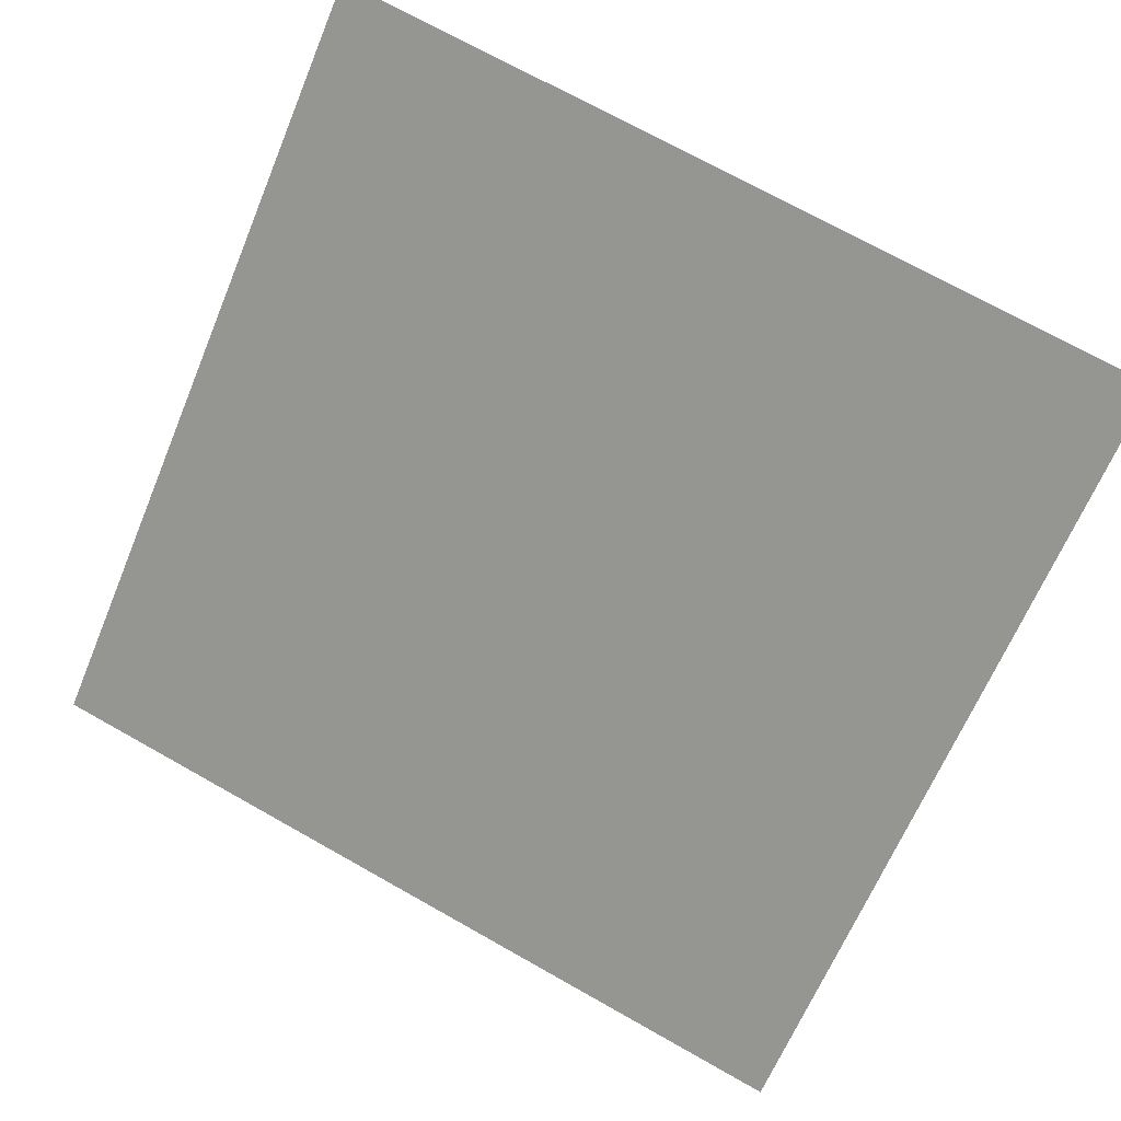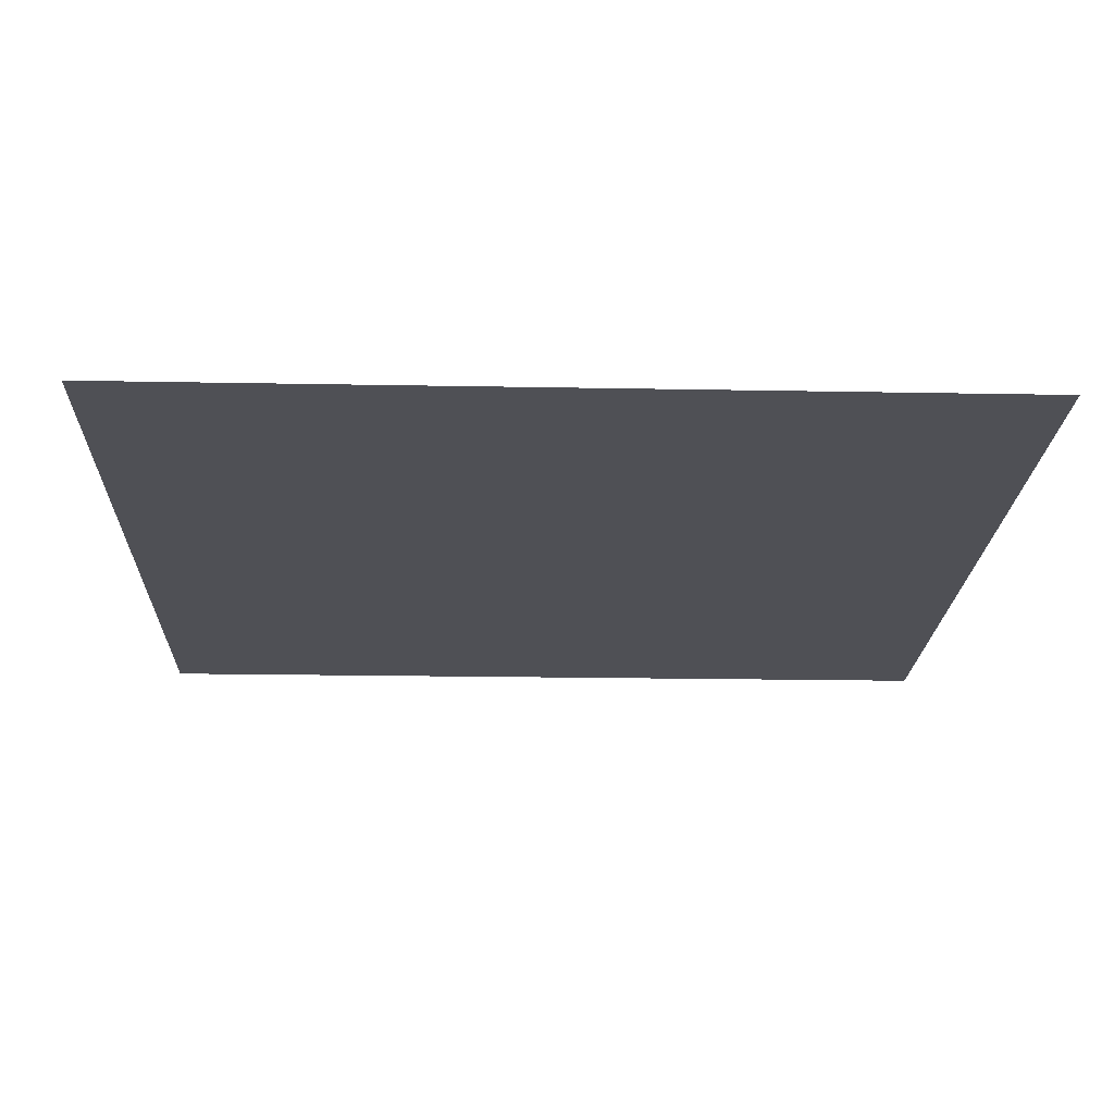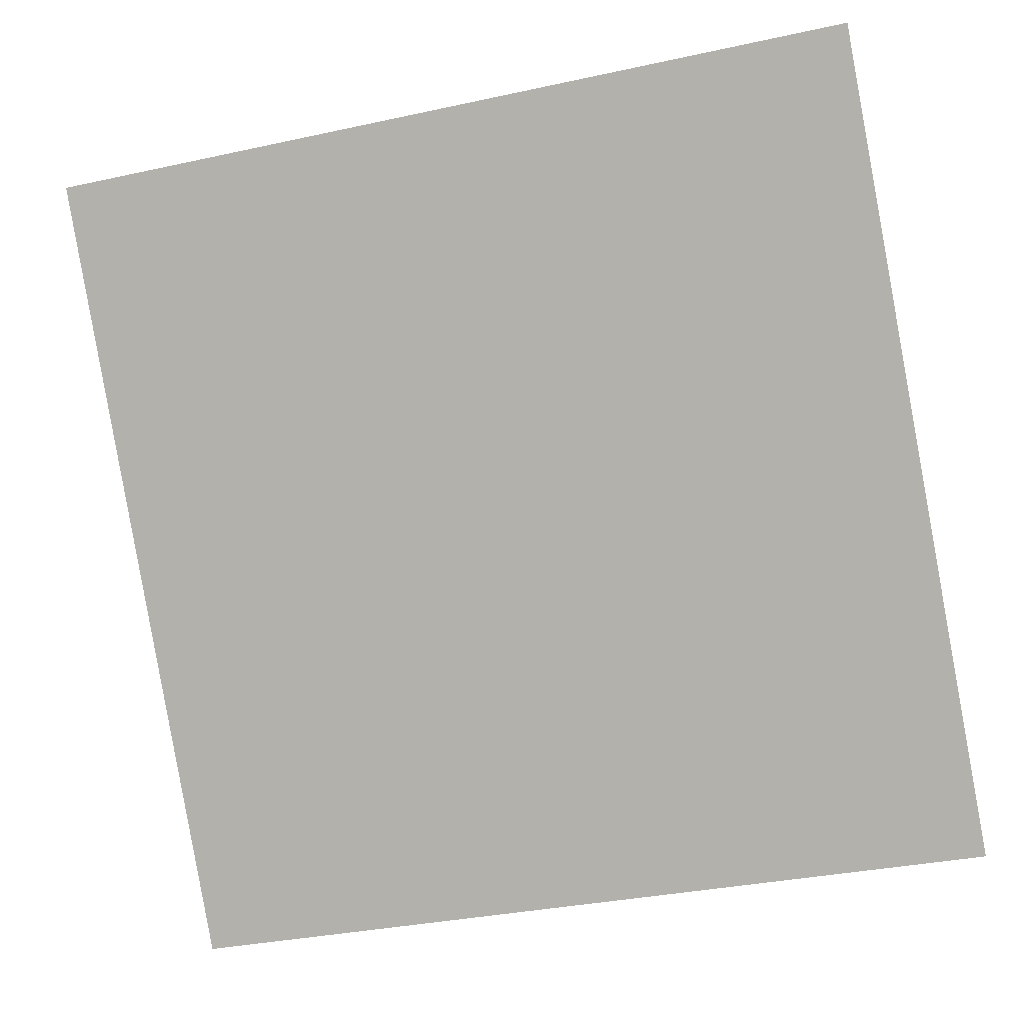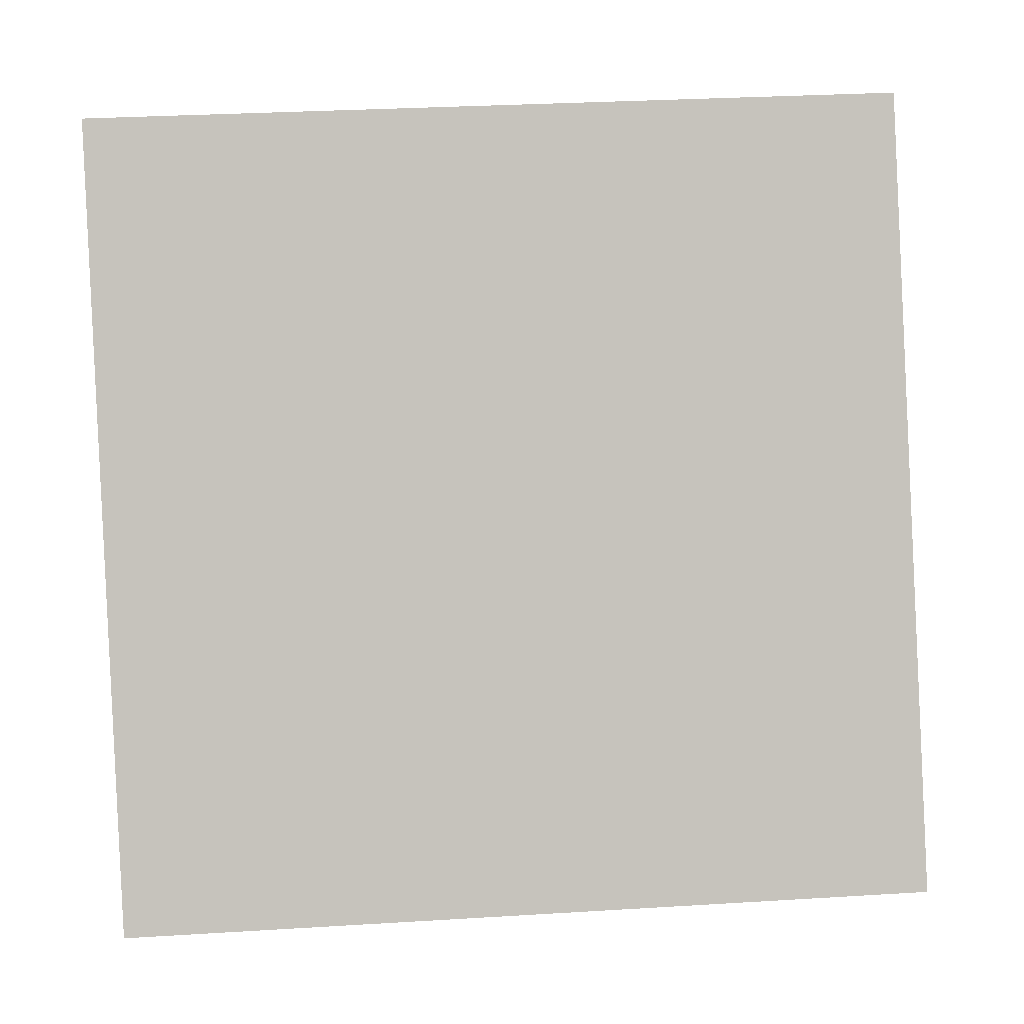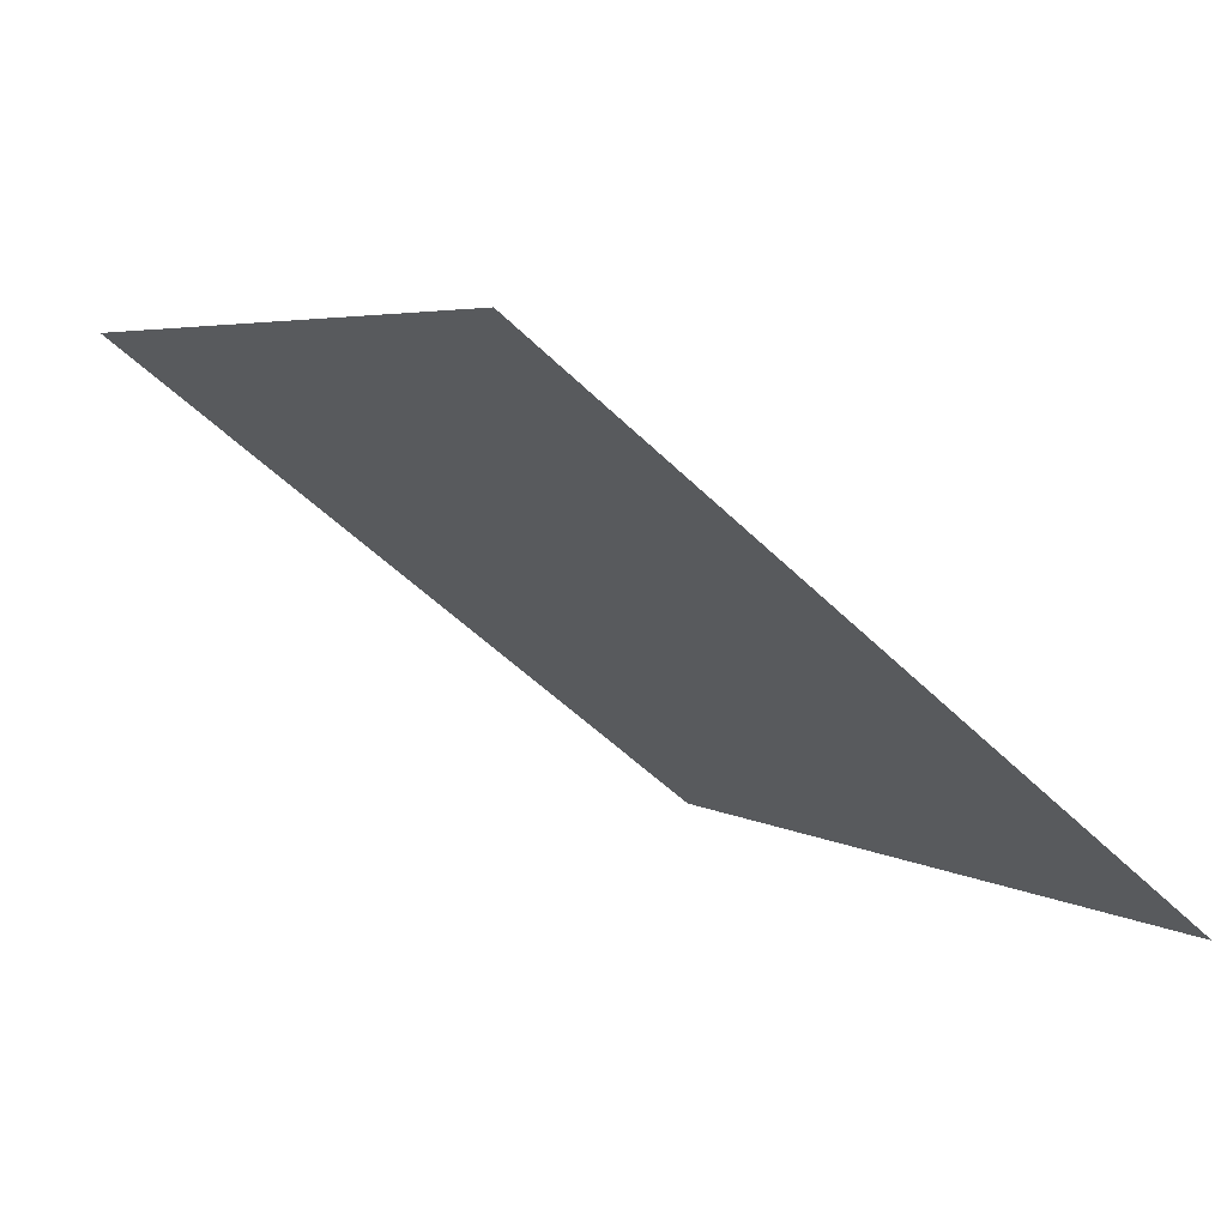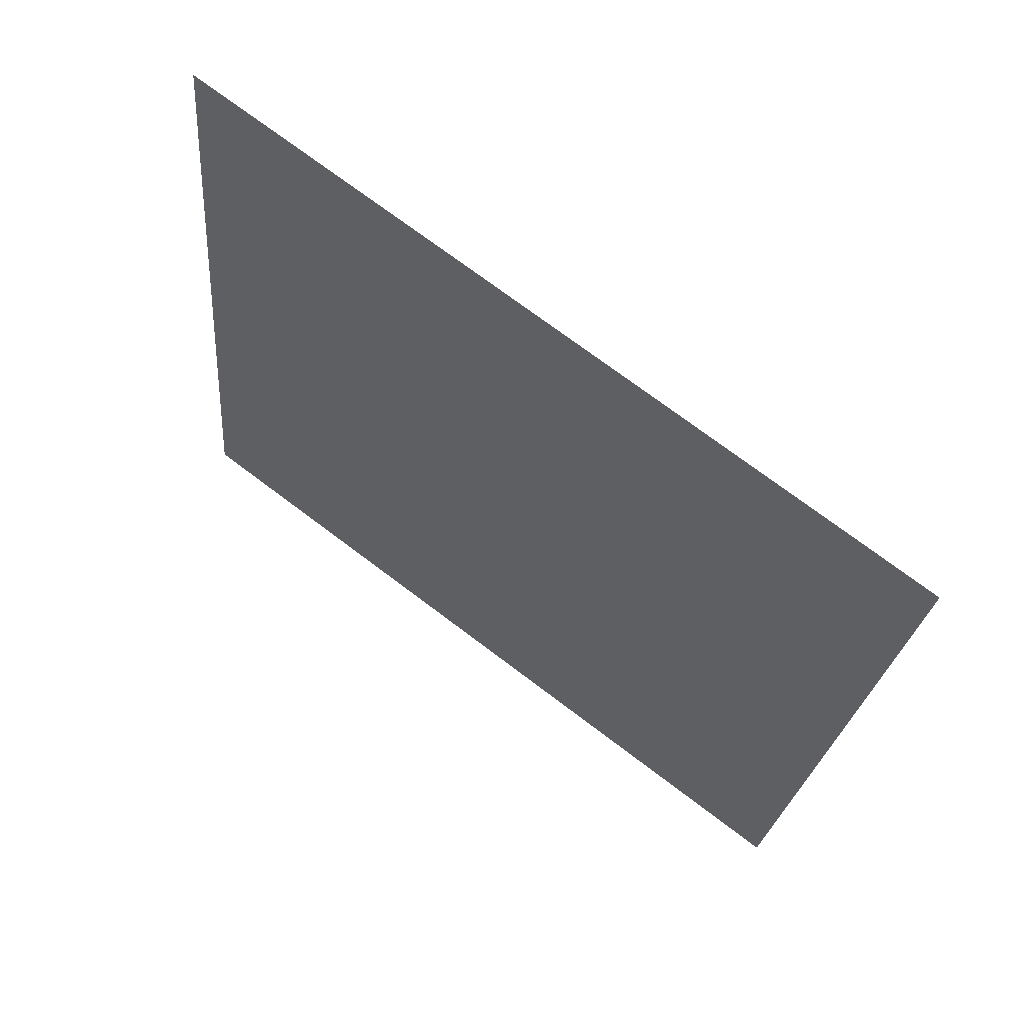
<metadata>
{"format":"obj","ext":"obj","renderer":"f3d","projection":"perspective","resolution":1024,"background":"white","views":[{"elev":74.8,"azim":-150.2,"up":"+Y"},{"elev":-56.2,"azim":178.8,"up":"+Y"},{"elev":-31.3,"azim":-164.6,"up":"+Z"},{"elev":38.2,"azim":-6.2,"up":"+Z"},{"elev":3.2,"azim":60.9,"up":"+Y"},{"elev":-25.0,"azim":85.6,"up":"+Y"}]}
</metadata>
<code>
v 0.0822 0.8941 0.6536
v 0.07564 0.8942 0.6536
v 0.07576 0.8982 0.6589
v 0.08232 0.898 0.6588
f 4 3 2 1

</code>
